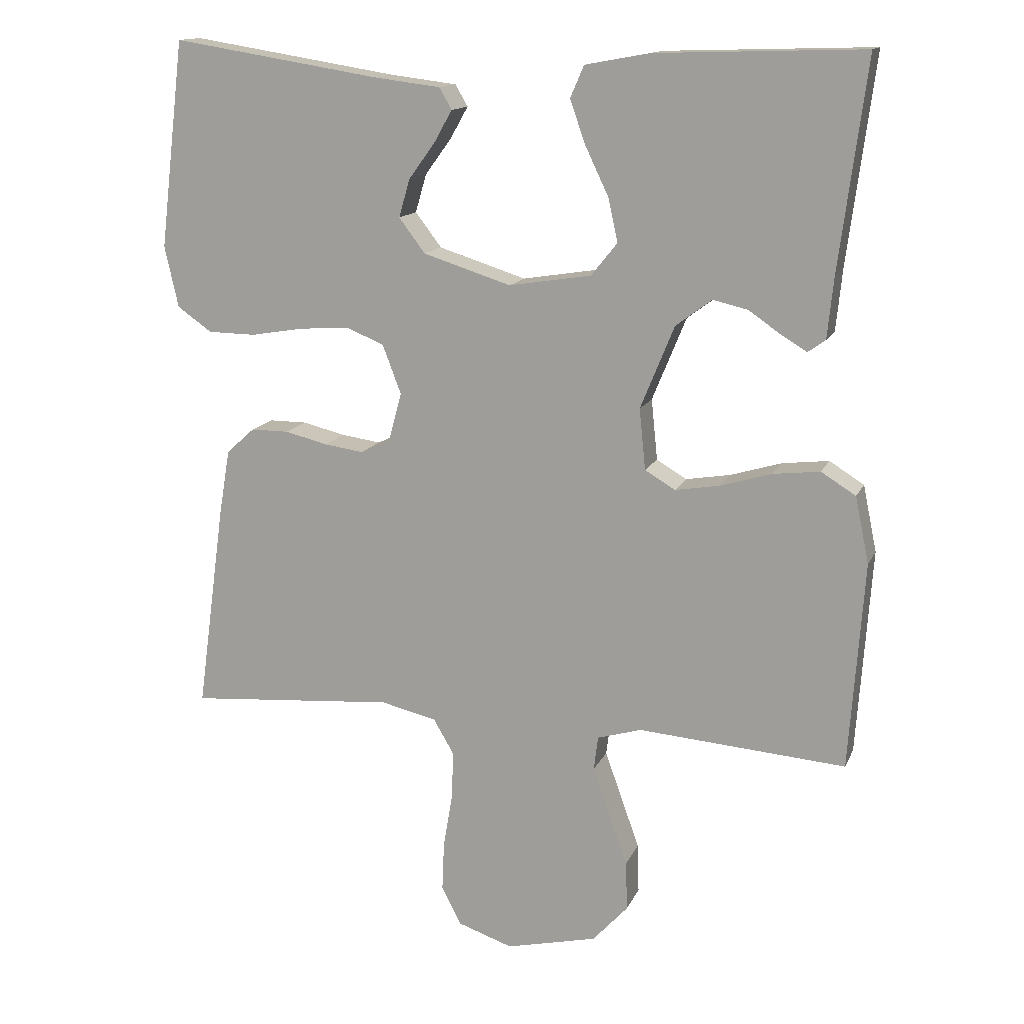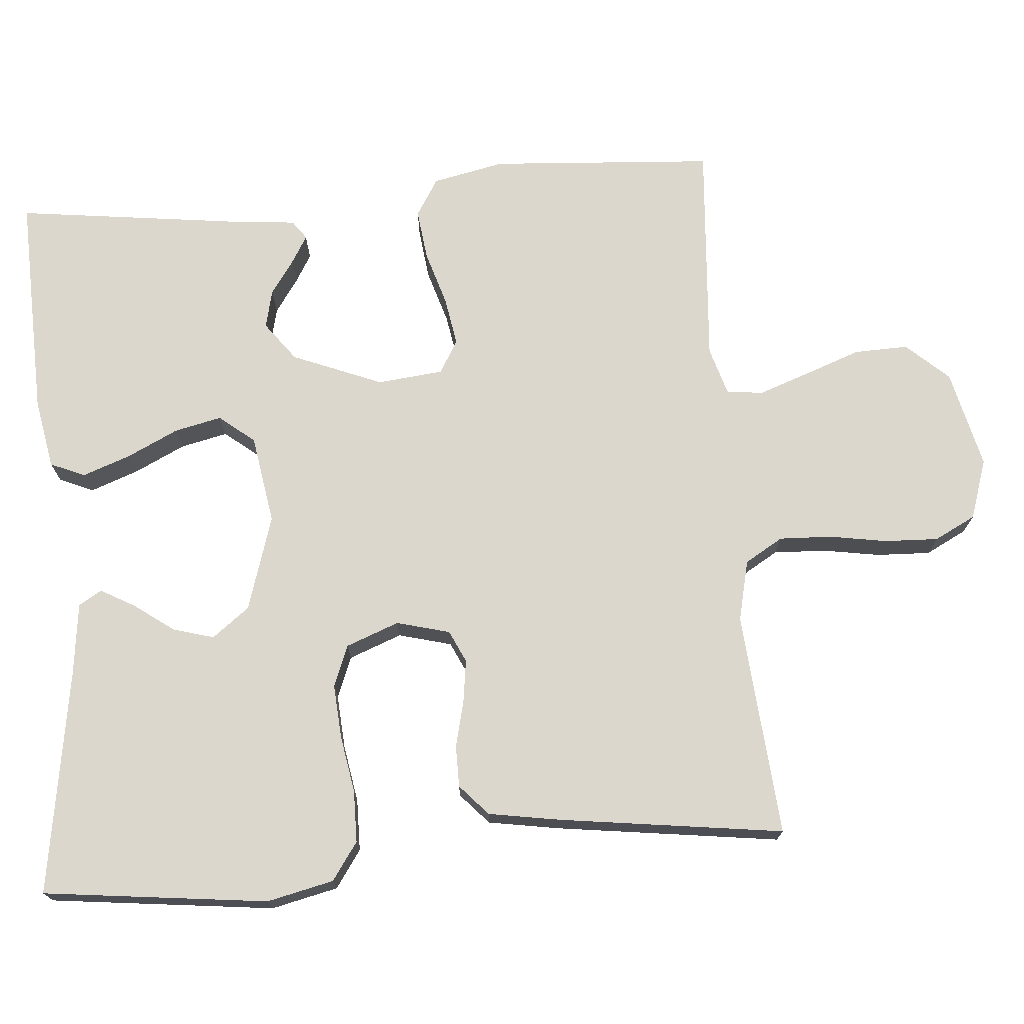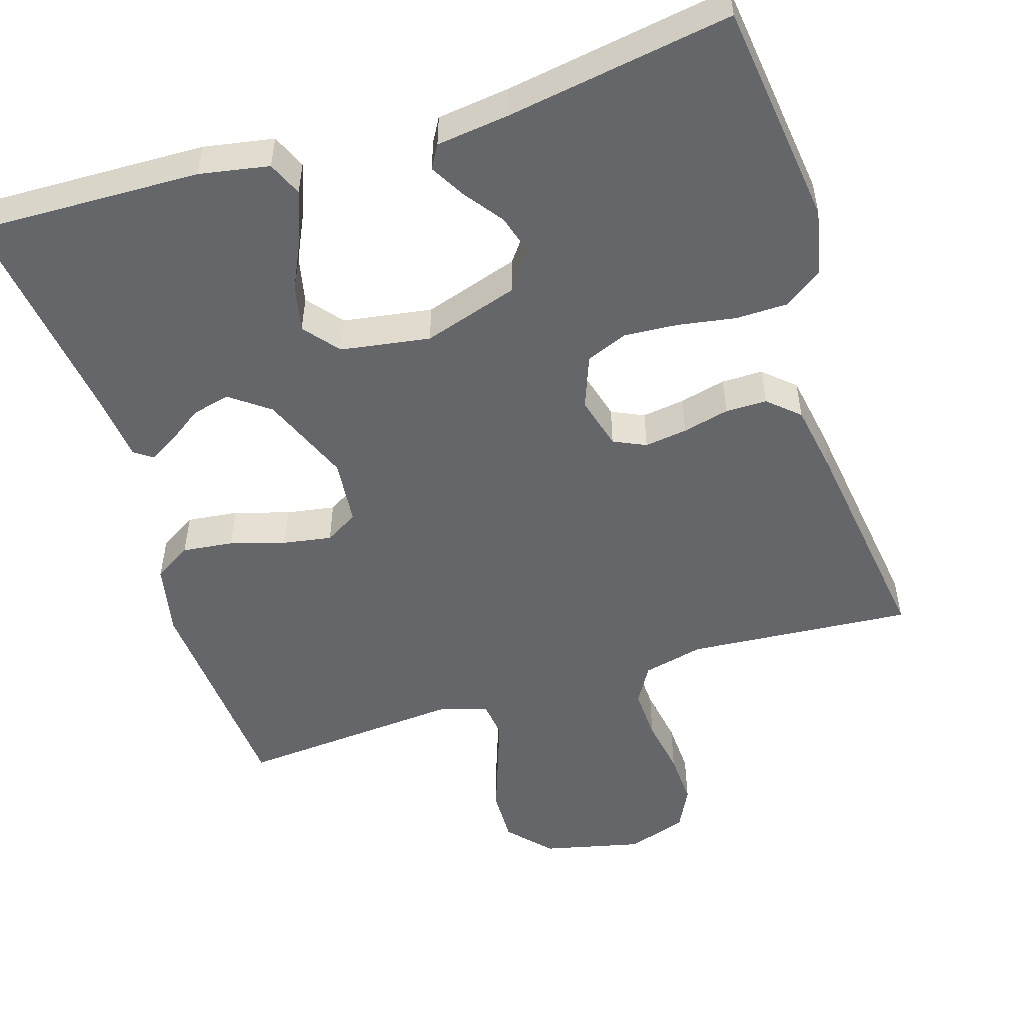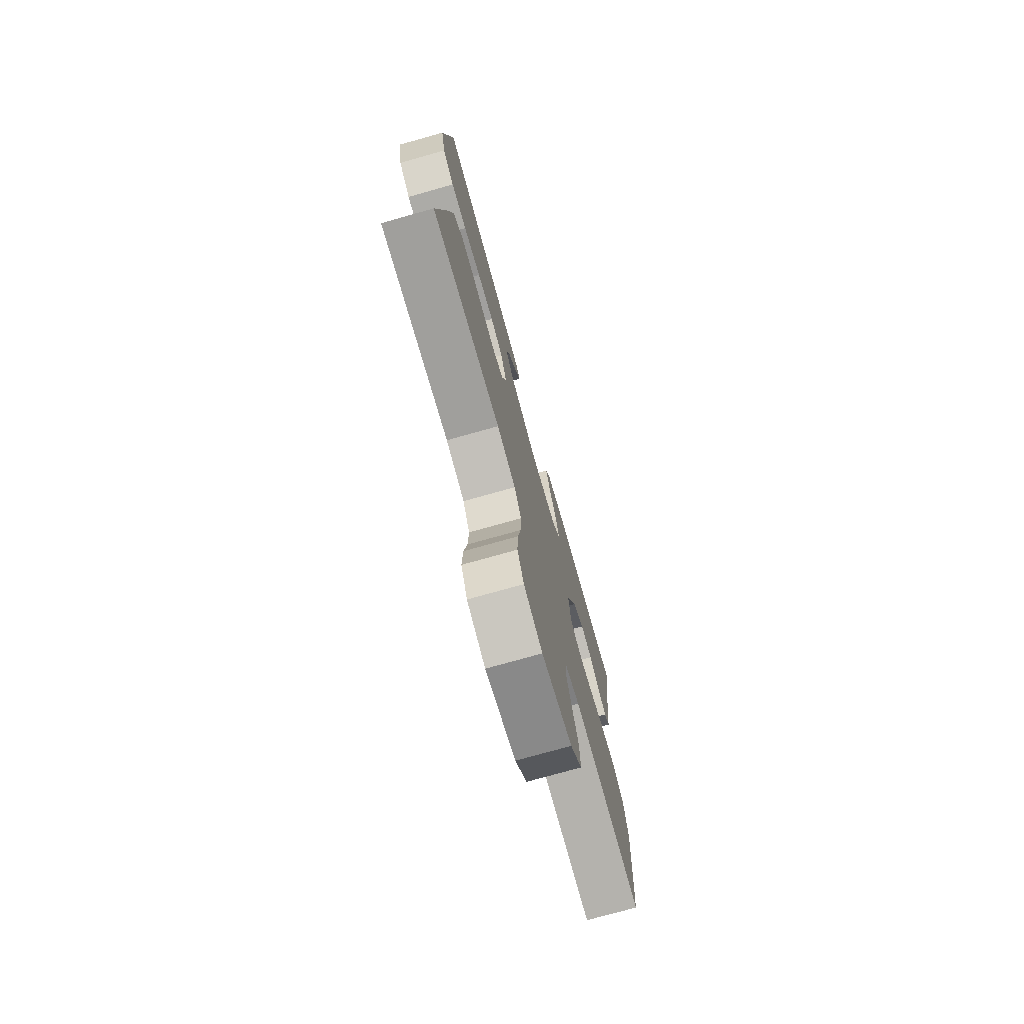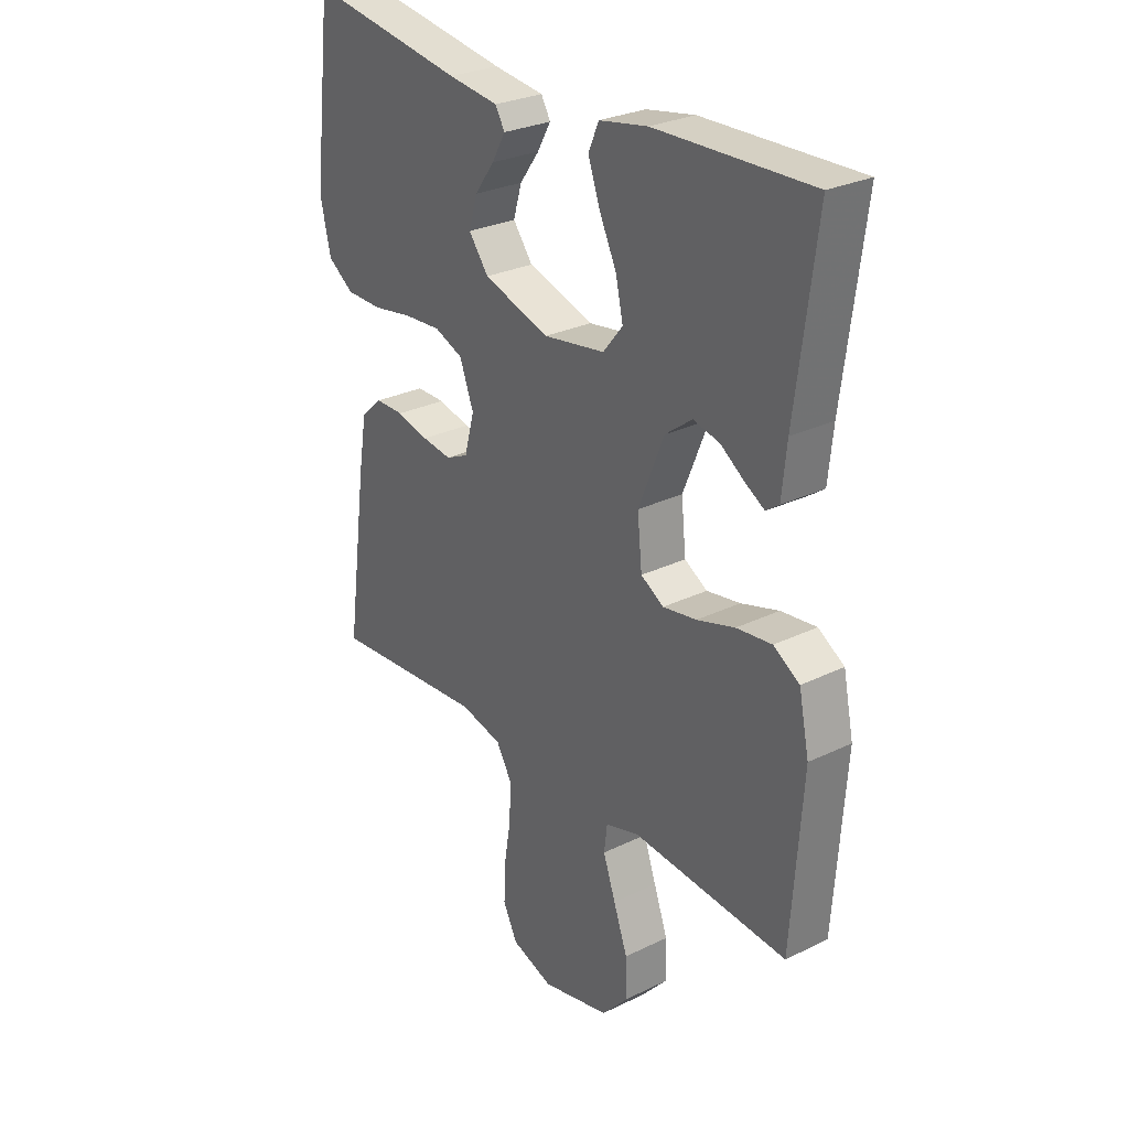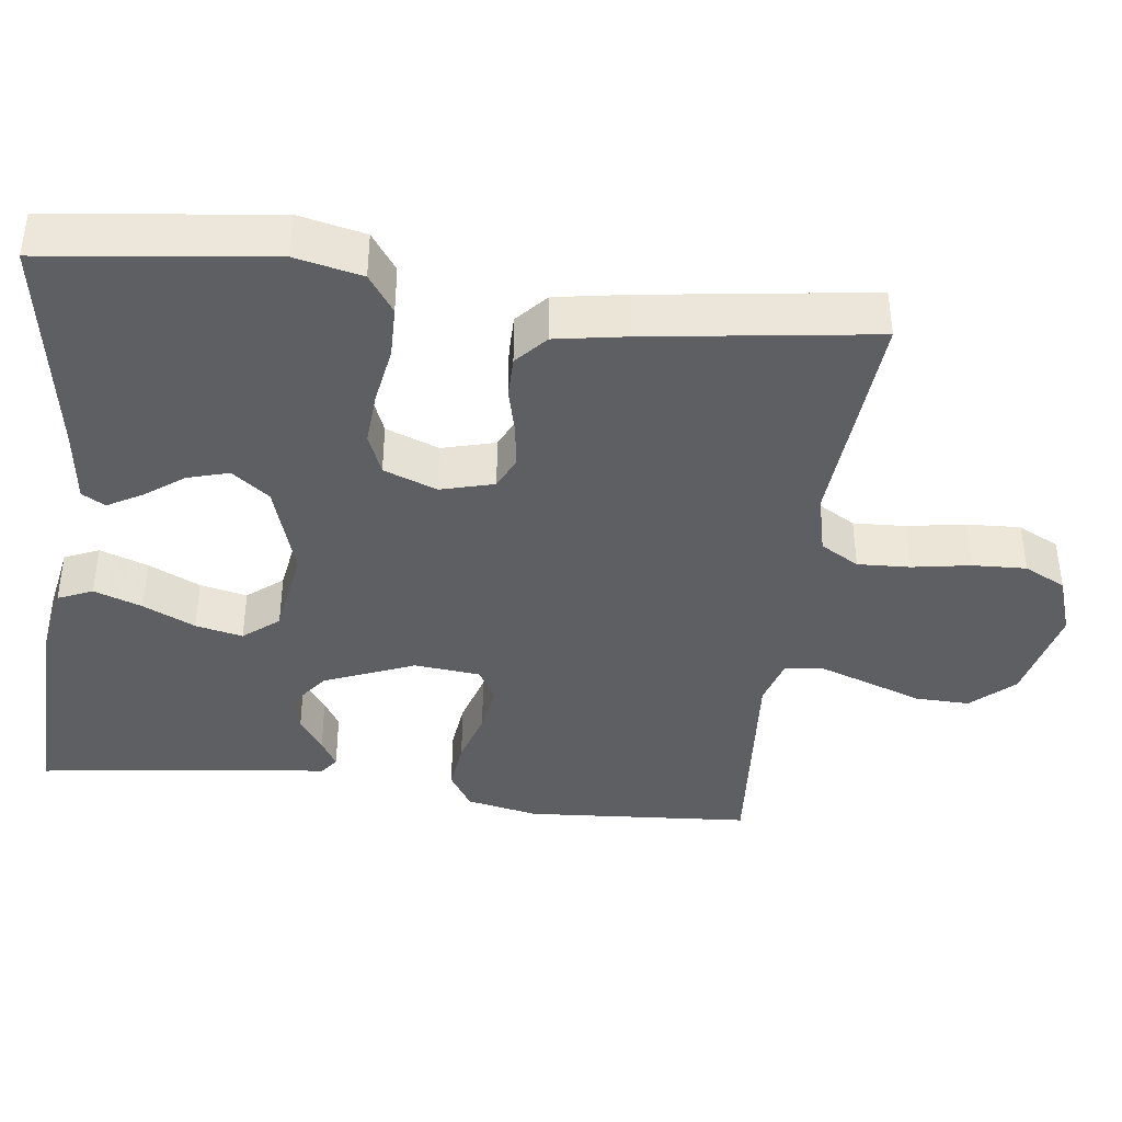
<metadata>
{"format":"obj","ext":"obj","renderer":"f3d","projection":"perspective","resolution":1024,"background":"white","views":[{"elev":14.1,"azim":-162.5,"up":"+Z"},{"elev":72.8,"azim":85.2,"up":"+Y"},{"elev":-51.7,"azim":17.5,"up":"+Y"},{"elev":-75.5,"azim":105.7,"up":"+Z"},{"elev":28.0,"azim":-126.5,"up":"+Z"},{"elev":-40.2,"azim":82.9,"up":"+Y"}]}
</metadata>
<code>
v -0.5 0.07 0.5
v -0.2 0.07 0.491
v -0.107 0.07 0.474
v -0.087 0.07 0.428
v -0.11 0.07 0.364
v -0.143 0.07 0.295
v -0.157 0.07 0.232
v -0.119 0.07 0.185
v 0 0.07 0.166
v 0.127 0.07 0.206
v 0.165 0.07 0.256
v 0.149 0.07 0.311
v 0.111 0.07 0.363
v 0.085 0.07 0.409
v 0.103 0.07 0.44
v 0.2 0.07 0.452
v 0.5 0.07 0.5
v 0.536 0.07 0.2
v 0.516 0.07 0.111
v 0.466 0.07 0.076
v 0.397 0.07 0.075
v 0.32 0.07 0.088
v 0.248 0.07 0.093
v 0.193 0.07 0.071
v 0.166 0.07 0
v 0.185 0.07 -0.071
v 0.228 0.07 -0.091
v 0.285 0.07 -0.083
v 0.347 0.07 -0.068
v 0.402 0.07 -0.068
v 0.443 0.07 -0.105
v 0.459 0.07 -0.2
v 0.5 0.07 -0.5
v 0.2 0.07 -0.476
v 0.119 0.07 -0.495
v 0.089 0.07 -0.546
v 0.092 0.07 -0.616
v 0.105 0.07 -0.693
v 0.108 0.07 -0.765
v 0.08 0.07 -0.82
v 0 0.07 -0.847
v -0.132 0.07 -0.816
v -0.183 0.07 -0.76
v -0.181 0.07 -0.688
v -0.154 0.07 -0.613
v -0.13 0.07 -0.545
v -0.136 0.07 -0.496
v -0.2 0.07 -0.477
v -0.5 0.07 -0.5
v -0.521 0.07 -0.2
v -0.501 0.07 -0.104
v -0.451 0.07 -0.073
v -0.383 0.07 -0.081
v -0.31 0.07 -0.103
v -0.245 0.07 -0.114
v -0.201 0.07 -0.088
v -0.192 0.07 0
v -0.241 0.07 0.12
v -0.293 0.07 0.159
v -0.344 0.07 0.147
v -0.39 0.07 0.115
v -0.427 0.07 0.093
v -0.452 0.07 0.111
v -0.461 0.07 0.2
v -0.5 0 0.5
v -0.2 0 0.491
v -0.107 0 0.474
v -0.087 0 0.428
v -0.11 0 0.364
v -0.143 0 0.295
v -0.157 0 0.232
v -0.119 0 0.185
v 0 0 0.166
v 0.127 0 0.206
v 0.165 0 0.256
v 0.149 0 0.311
v 0.111 0 0.363
v 0.085 0 0.409
v 0.103 0 0.44
v 0.2 0 0.452
v 0.5 0 0.5
v 0.536 0 0.2
v 0.516 0 0.111
v 0.466 0 0.076
v 0.397 0 0.075
v 0.32 0 0.088
v 0.248 0 0.093
v 0.193 0 0.071
v 0.166 0 0
v 0.185 0 -0.071
v 0.228 0 -0.091
v 0.285 0 -0.083
v 0.347 0 -0.068
v 0.402 0 -0.068
v 0.443 0 -0.105
v 0.459 0 -0.2
v 0.5 0 -0.5
v 0.2 0 -0.476
v 0.119 0 -0.495
v 0.089 0 -0.546
v 0.092 0 -0.616
v 0.105 0 -0.693
v 0.108 0 -0.765
v 0.08 0 -0.82
v 0 0 -0.847
v -0.132 0 -0.816
v -0.183 0 -0.76
v -0.181 0 -0.688
v -0.154 0 -0.613
v -0.13 0 -0.545
v -0.136 0 -0.496
v -0.2 0 -0.477
v -0.5 0 -0.5
v -0.521 0 -0.2
v -0.501 0 -0.104
v -0.451 0 -0.073
v -0.383 0 -0.081
v -0.31 0 -0.103
v -0.245 0 -0.114
v -0.201 0 -0.088
v -0.192 0 0
v -0.241 0 0.12
v -0.293 0 0.159
v -0.344 0 0.147
v -0.39 0 0.115
v -0.427 0 0.093
v -0.452 0 0.111
v -0.461 0 0.2
f 61 62 63 64
f 60 61 64 1
f 59 60 1 2
f 58 59 2 3
f 51 52 53 54
f 51 54 55
f 48 49 50 51
f 47 48 51 55
f 42 43 44 45
f 42 45 46
f 41 42 46
f 40 41 46 47
f 37 38 39 40
f 36 37 40 47
f 31 32 33 34
f 31 34 35
f 28 29 30 31
f 27 28 31 35
f 26 27 35 36
f 19 20 21 22
f 19 22 23
f 16 17 18 19
f 16 19 23
f 12 13 14 15
f 12 15 16 23
f 3 4 5 6
f 3 6 7
f 58 3 7
f 57 58 7 8
f 56 57 8 9
f 36 47 55 56
f 25 26 36 56
f 24 25 56 9
f 23 24 9 10
f 11 12 23
f 10 11 23
f 128 127 126 125
f 65 128 125 124
f 66 65 124 123
f 67 66 123 122
f 118 117 116 115
f 119 118 115
f 115 114 113 112
f 119 115 112 111
f 109 108 107 106
f 110 109 106
f 110 106 105
f 111 110 105 104
f 104 103 102 101
f 111 104 101 100
f 98 97 96 95
f 99 98 95
f 95 94 93 92
f 99 95 92 91
f 100 99 91 90
f 86 85 84 83
f 87 86 83
f 83 82 81 80
f 87 83 80
f 79 78 77 76
f 87 80 79 76
f 70 69 68 67
f 71 70 67
f 71 67 122
f 72 71 122 121
f 73 72 121 120
f 120 119 111 100
f 120 100 90 89
f 73 120 89 88
f 74 73 88 87
f 87 76 75
f 87 75 74
f 1 65 66 2
f 2 66 67 3
f 3 67 68 4
f 4 68 69 5
f 5 69 70 6
f 6 70 71 7
f 7 71 72 8
f 8 72 73 9
f 9 73 74 10
f 10 74 75 11
f 11 75 76 12
f 12 76 77 13
f 13 77 78 14
f 14 78 79 15
f 15 79 80 16
f 16 80 81 17
f 17 81 82 18
f 18 82 83 19
f 19 83 84 20
f 20 84 85 21
f 21 85 86 22
f 22 86 87 23
f 23 87 88 24
f 24 88 89 25
f 25 89 90 26
f 26 90 91 27
f 27 91 92 28
f 28 92 93 29
f 29 93 94 30
f 30 94 95 31
f 31 95 96 32
f 32 96 97 33
f 33 97 98 34
f 34 98 99 35
f 35 99 100 36
f 36 100 101 37
f 37 101 102 38
f 38 102 103 39
f 39 103 104 40
f 40 104 105 41
f 41 105 106 42
f 42 106 107 43
f 43 107 108 44
f 44 108 109 45
f 45 109 110 46
f 46 110 111 47
f 47 111 112 48
f 48 112 113 49
f 49 113 114 50
f 50 114 115 51
f 51 115 116 52
f 52 116 117 53
f 53 117 118 54
f 54 118 119 55
f 55 119 120 56
f 56 120 121 57
f 57 121 122 58
f 58 122 123 59
f 59 123 124 60
f 60 124 125 61
f 61 125 126 62
f 62 126 127 63
f 63 127 128 64
f 64 128 65 1

</code>
